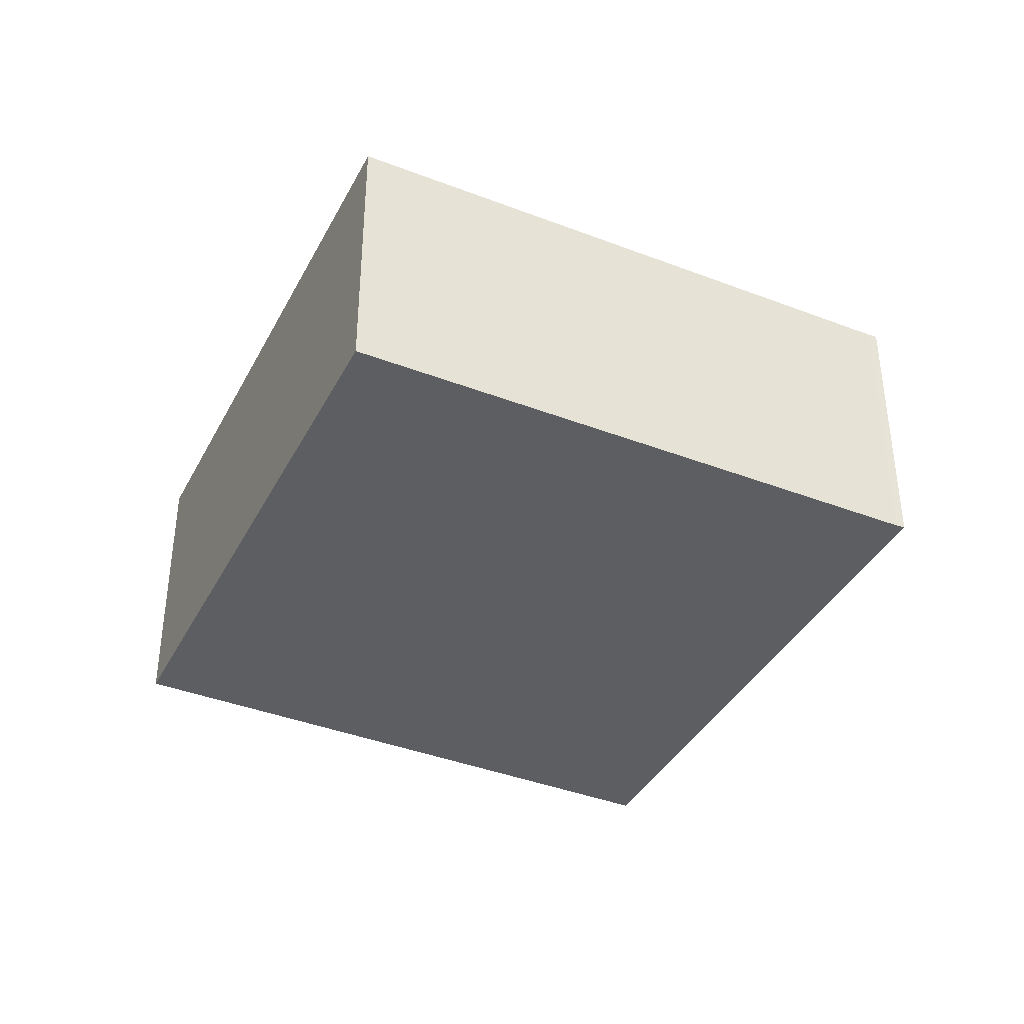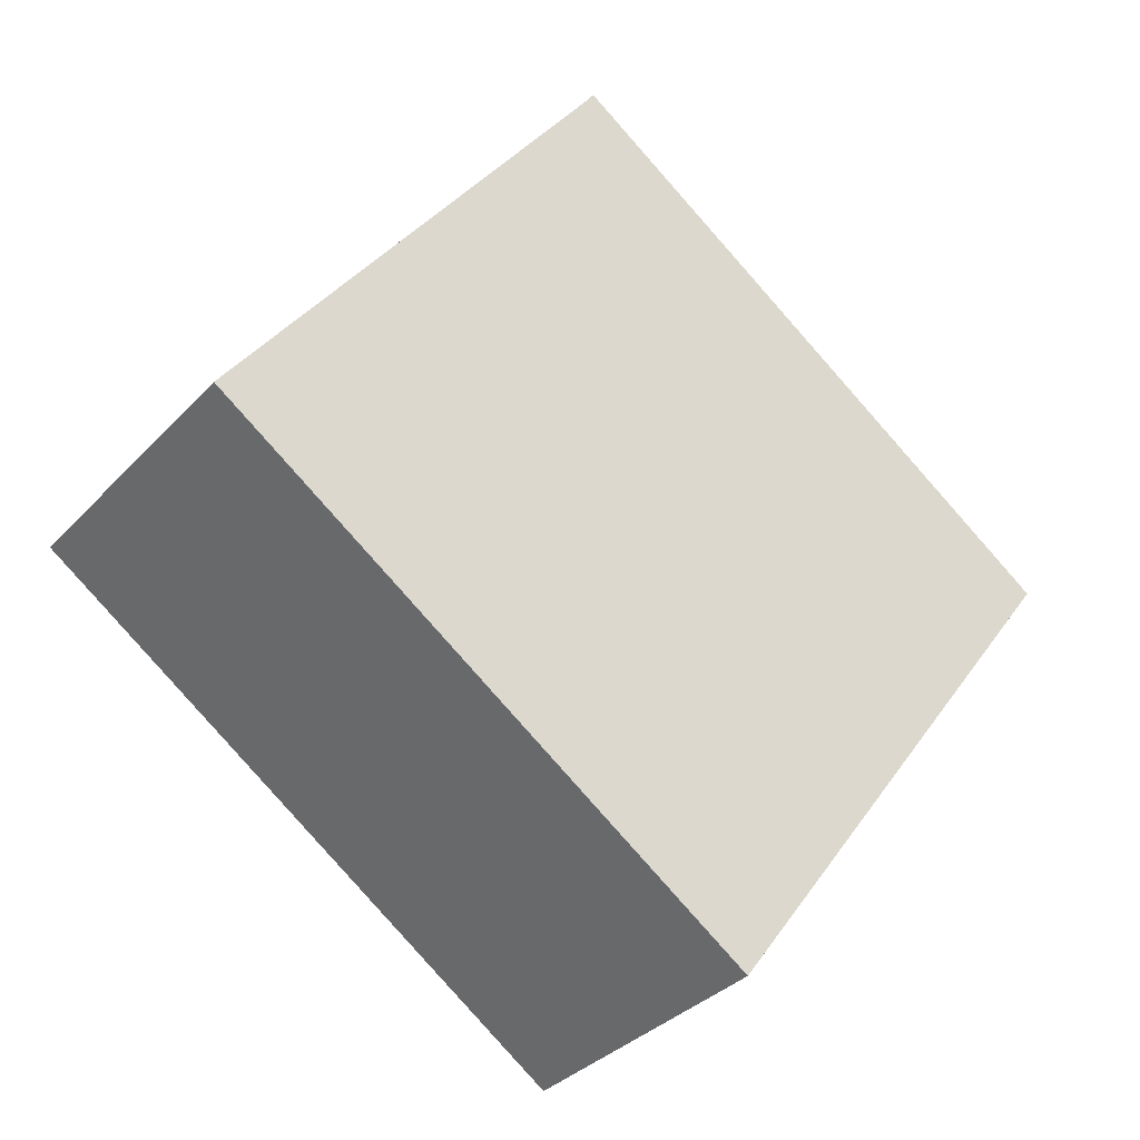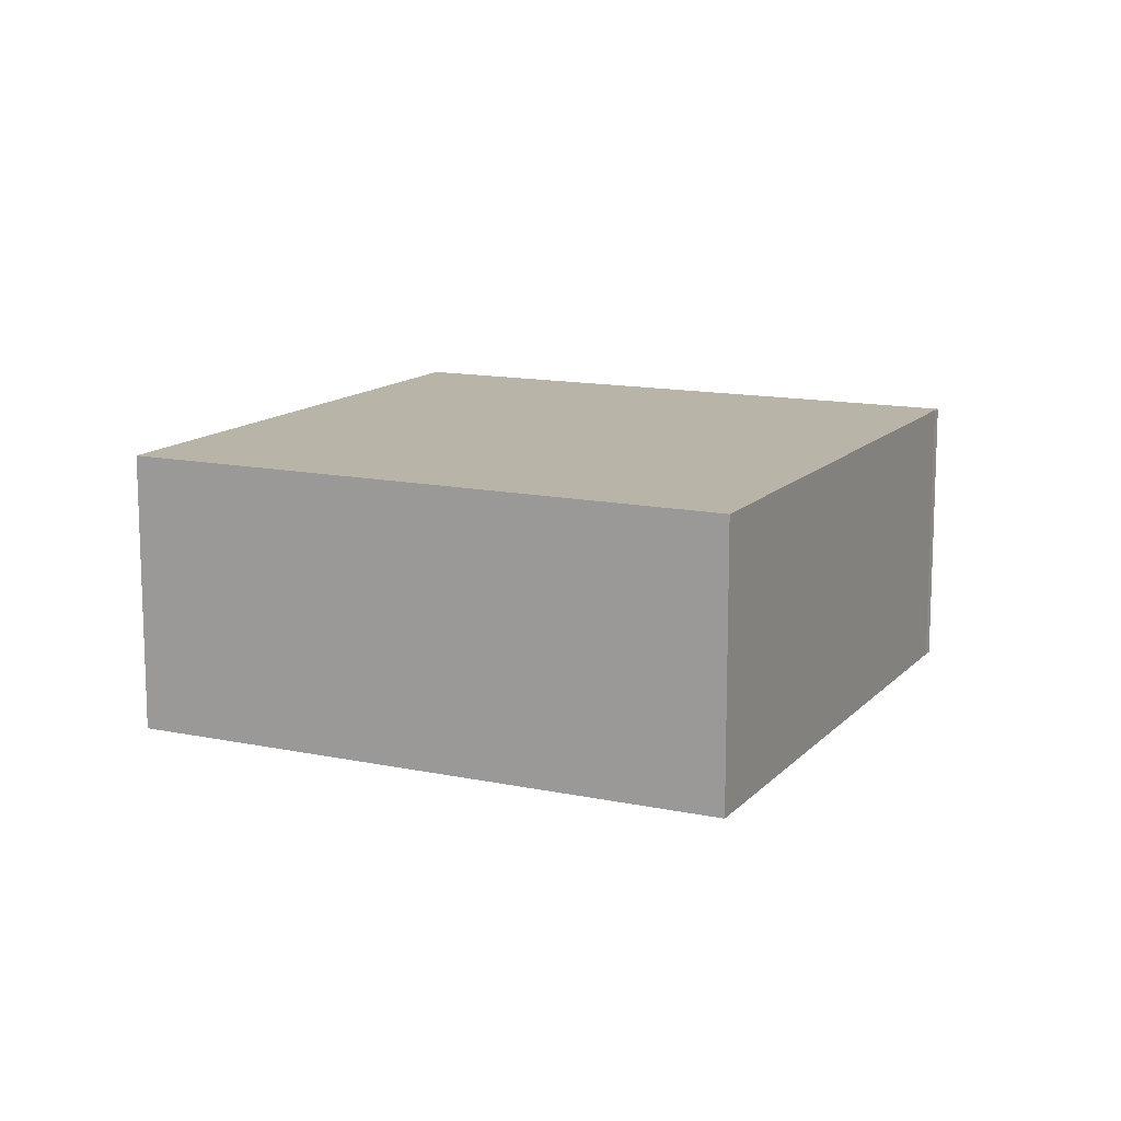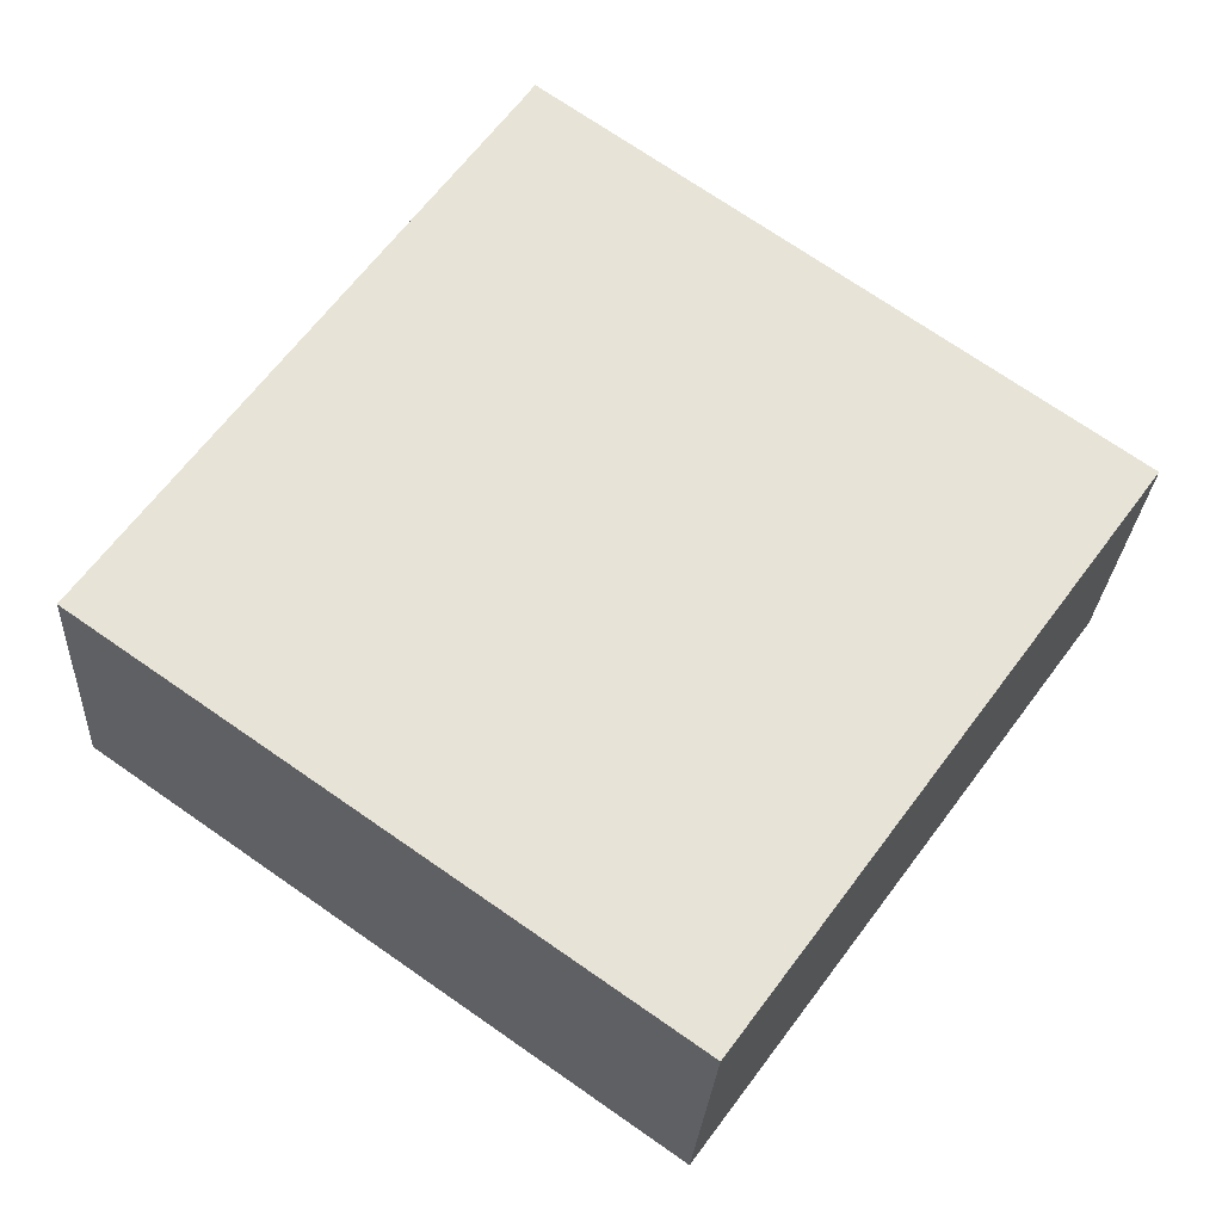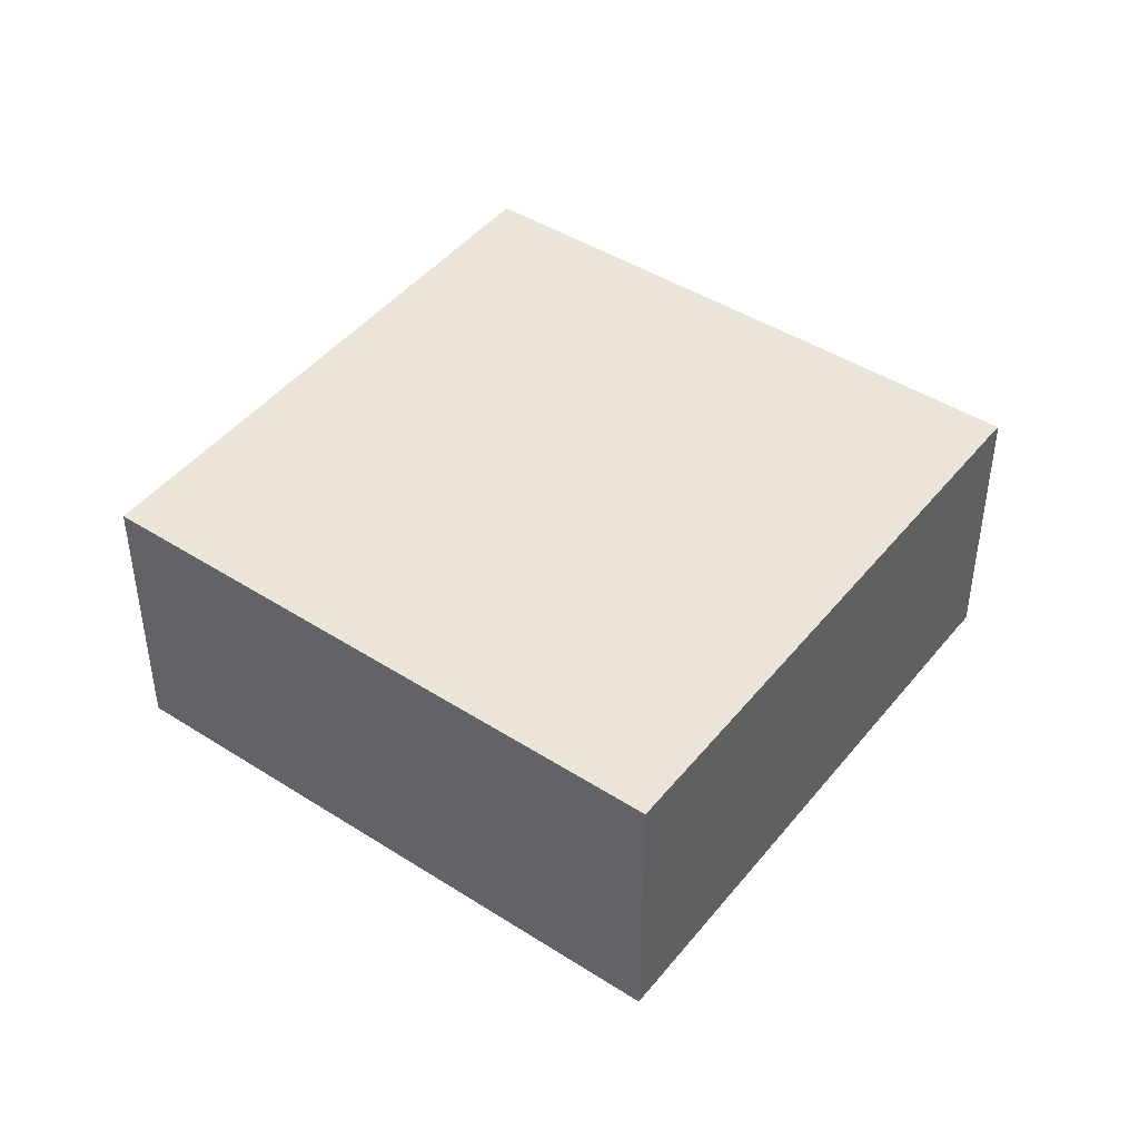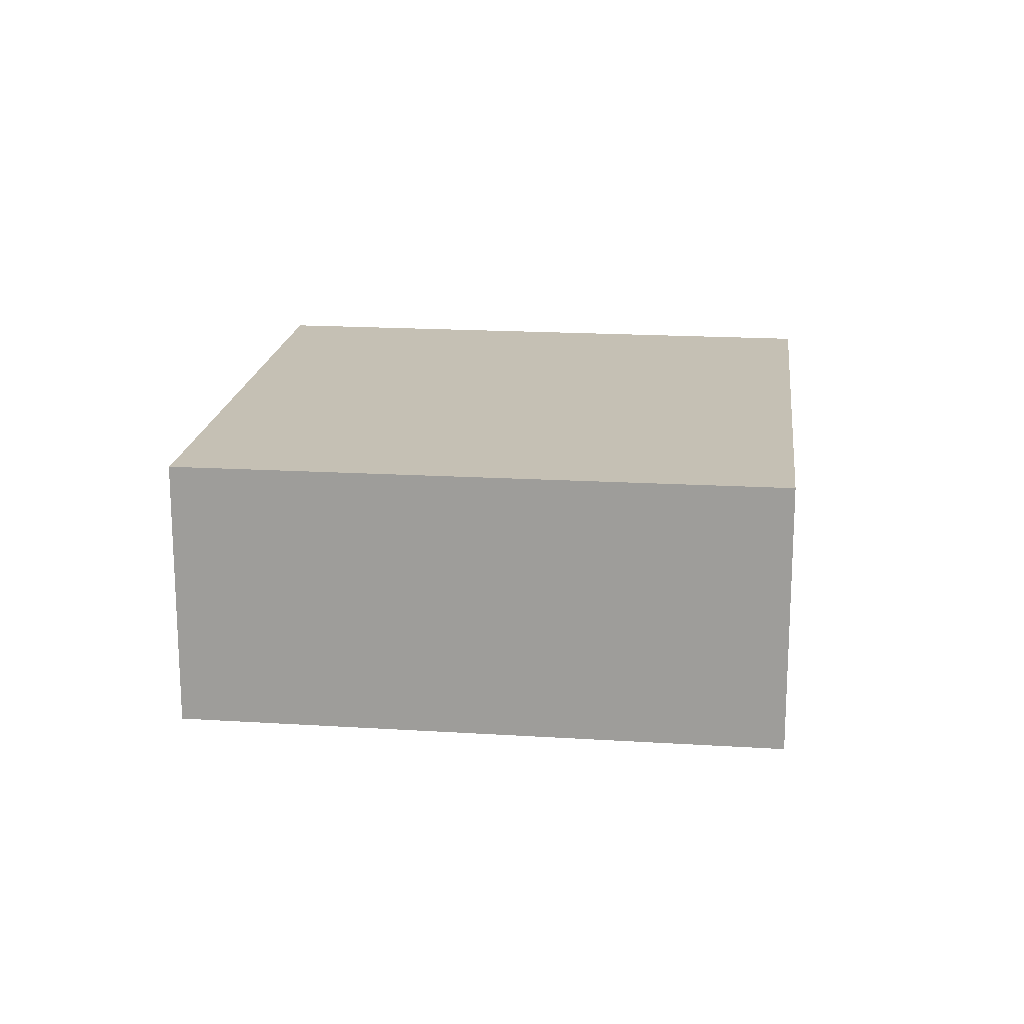
<metadata>
{"format":"obj","ext":"obj","renderer":"f3d","projection":"perspective","resolution":1024,"background":"white","views":[{"elev":-38.8,"azim":99.9,"up":"+Z"},{"elev":-34.1,"azim":144.2,"up":"+Y"},{"elev":12.9,"azim":61.1,"up":"+Z"},{"elev":-26.3,"azim":176.7,"up":"+Y"},{"elev":44.6,"azim":71.8,"up":"+Z"},{"elev":18.3,"azim":-137.6,"up":"+Z"}]}
</metadata>
<code>
v -1318 -2131 6.327
v -1318 -2131 6.326
v -1310 -2143 6.316
v -1322 -2151 6.35
v -1330 -2139 6.361
v -1318 -2131 6.327
v -1314 -2137 6.321
v -1318 -2132 6.326
v -1318 -2132 6.326
v -1330 -2140 6.36
v -1321 -2133 6.334
v -1320 -2133 6.334
v -1312 -2144 6.323
v -1320 -2134 6.333
v -1318 -2132 6.326
v -1329 -2140 6.36
v -1329 -2140 6.36
v -1330 -2140 6.36
v -1322 -2151 6.35
v -1329 -2140 6.36
v -1329 -2140 6.36
v -1320 -2134 6.333
v -1318 -2132 6.326
v -1330 -2139 6.36
v -1318 -2132 6.326
v -1318 -2132 6.326
v -1320 -2135 6.332
v -1329 -2141 6.359
v -1317 -2133 6.325
v -1317 -2133 6.325
v -1329 -2141 6.359
v -1320 -2134 6.333
v -1329 -2141 6.359
v -1317 -2132 6.325
v -1317 -2132 6.326
v -1329 -2141 6.359
v -1323 -2136 6.342
v -1323 -2136 6.342
v -1324 -2136 6.343
v -1324 -2135 6.343
v -1323 -2136 6.343
v -1316 -2147 6.332
v -1323 -2137 6.342
v -1325 -2138 6.347
v -1325 -2137 6.348
v -1325 -2137 6.348
v -1326 -2136 6.349
v -1325 -2137 6.348
v -1317 -2148 6.338
v -1324 -2138 6.347
v -1328 -2140 6.355
v -1328 -2139 6.356
v -1328 -2139 6.356
v -1328 -2138 6.356
v -1328 -2139 6.356
v -1320 -2150 6.346
v -1327 -2140 6.355
v -1312 -2144 6.323
v -1316 -2147 6.332
v -1310 -2143 6.316
v -1322 -2151 6.35
v -1322 -2151 6.35
v -1317 -2148 6.338
v -1320 -2150 6.346
v -1323 -2136 6.343
v -1323 -2136 6.343
v -1324 -2135 6.344
v -1324 -2136 6.343
v -1324 -2136 6.343
v -1323 -2137 6.342
v -1316 -2147 6.333
v -1316 -2147 6.333
v -1318 -2131 6.326
v -1318 -2131 6.327
v -1318 -2131 -8.882e-16
v -1318 -2131 0
v -1318 -2132 6.326
v -1318 -2131 6.326
v -1318 -2131 0
v -1318 -2132 0
v -1312 -2144 6.323
v -1310 -2143 6.316
v -1310 -2143 -8.882e-16
v -1312 -2144 -8.882e-16
v -1322 -2151 6.35
v -1322 -2151 6.35
v -1322 -2151 0
v -1322 -2151 0
v -1330 -2139 6.36
v -1330 -2139 6.361
v -1330 -2139 -8.882e-16
v -1330 -2139 0
v -1318 -2131 6.327
v -1318 -2131 6.327
v -1318 -2131 -8.882e-16
v -1318 -2131 -8.882e-16
v -1310 -2143 6.316
v -1314 -2137 6.321
v -1314 -2137 -8.882e-16
v -1310 -2143 0
v -1318 -2132 6.326
v -1318 -2132 6.326
v -1318 -2132 0
v -1318 -2132 0
v -1330 -2139 6.361
v -1330 -2140 6.36
v -1330 -2140 0
v -1330 -2139 -8.882e-16
v -1318 -2131 6.327
v -1321 -2133 6.334
v -1321 -2133 0
v -1318 -2131 -8.882e-16
v -1316 -2147 6.332
v -1312 -2144 6.323
v -1312 -2144 -8.882e-16
v -1316 -2147 0
v -1329 -2140 6.36
v -1329 -2140 6.36
v -1329 -2140 -8.882e-16
v -1329 -2140 -8.882e-16
v -1322 -2151 6.35
v -1322 -2151 6.35
v -1322 -2151 8.882e-16
v -1322 -2151 0
v -1330 -2140 6.36
v -1329 -2140 6.36
v -1329 -2140 -8.882e-16
v -1330 -2140 0
v -1317 -2132 6.325
v -1318 -2132 6.326
v -1318 -2132 -8.882e-16
v -1317 -2132 8.882e-16
v -1328 -2138 6.356
v -1330 -2139 6.36
v -1330 -2139 0
v -1328 -2138 0
v -1318 -2132 6.326
v -1318 -2132 6.326
v -1318 -2132 0
v -1318 -2132 -8.882e-16
v -1314 -2137 6.321
v -1317 -2133 6.325
v -1317 -2133 8.882e-16
v -1314 -2137 -8.882e-16
v -1329 -2141 6.359
v -1329 -2141 6.359
v -1329 -2141 0
v -1329 -2141 -8.882e-16
v -1317 -2133 6.325
v -1317 -2132 6.325
v -1317 -2132 8.882e-16
v -1317 -2133 8.882e-16
v -1329 -2140 6.36
v -1329 -2141 6.359
v -1329 -2141 -8.882e-16
v -1329 -2140 -8.882e-16
v -1321 -2133 6.334
v -1324 -2135 6.343
v -1324 -2135 8.882e-16
v -1321 -2133 0
v -1316 -2147 6.333
v -1316 -2147 6.332
v -1316 -2147 0
v -1316 -2147 0
v -1324 -2135 6.344
v -1326 -2136 6.349
v -1326 -2136 8.882e-16
v -1324 -2135 8.882e-16
v -1320 -2150 6.346
v -1317 -2148 6.338
v -1317 -2148 8.882e-16
v -1320 -2150 0
v -1326 -2136 6.349
v -1328 -2138 6.356
v -1328 -2138 0
v -1326 -2136 8.882e-16
v -1322 -2151 6.35
v -1320 -2150 6.346
v -1320 -2150 0
v -1322 -2151 8.882e-16
v -1310 -2143 6.316
v -1310 -2143 6.316
v -1310 -2143 0
v -1310 -2143 -8.882e-16
v -1329 -2141 6.359
v -1322 -2151 6.35
v -1322 -2151 0
v -1329 -2141 0
v -1324 -2135 6.343
v -1324 -2135 6.344
v -1324 -2135 8.882e-16
v -1324 -2135 8.882e-16
v -1317 -2148 6.338
v -1316 -2147 6.333
v -1316 -2147 0
v -1317 -2148 8.882e-16
v -1318 -2131 0
v -1318 -2131 0
v -1310 -2143 0
v -1322 -2151 0
v -1330 -2139 0
f 38 14 32 37
f 35 15 23 34
f 8 6 1 2 9
f 40 11 12 39
f 11 6 8 12
f 32 14 15 35
f 22 12 8 25
f 39 12 22 41
f 21 10 18 20
f 36 16 17 33
f 20 17 16 21
f 41 22 14 38
f 25 8 9 26
f 18 10 5 24
f 25 15 14 22
f 26 23 15 25
f 59 43 27 58
f 29 7 30
f 58 27 30 7 60
f 62 31 28 61
f 37 32 27 43
f 34 29 30 35
f 35 30 27 32
f 33 28 31 36
f 66 44 45 65
f 68 46 47 67
f 69 48 46 68
f 65 45 48 69
f 71 63 50 70
f 70 50 44 66
f 52 45 44 51
f 54 47 46 53
f 53 46 48 55
f 55 48 45 52
f 64 57 50 63
f 51 44 50 57
f 51 33 17 52
f 53 18 24 54
f 55 20 18 53
f 52 17 20 55
f 61 28 57 64
f 57 28 33 51
f 58 13 42 59
f 60 3 13 58
f 61 19 4 62
f 72 49 63 71
f 63 49 56 64
f 64 56 19 61
f 65 38 37 66
f 67 40 39 68
f 68 39 41 69
f 69 41 38 65
f 70 43 59 71
f 66 37 43 70
f 71 59 42 72
f 74 75 76 73
f 78 79 80 77
f 82 83 84 81
f 86 87 88 85
f 90 91 92 89
f 94 95 96 93
f 98 99 100 97
f 102 103 104 101
f 106 107 108 105
f 110 111 112 109
f 114 115 116 113
f 118 119 120 117
f 122 123 124 121
f 126 127 128 125
f 130 131 132 129
f 134 135 136 133
f 138 139 140 137
f 142 143 144 141
f 146 147 148 145
f 150 151 152 149
f 154 155 156 153
f 158 159 160 157
f 162 163 164 161
f 166 167 168 165
f 170 171 172 169
f 174 175 176 173
f 178 179 180 177
f 182 183 184 181
f 186 187 188 185
f 190 191 192 189
f 194 195 196 193
f 198 199 200 201 197

</code>
